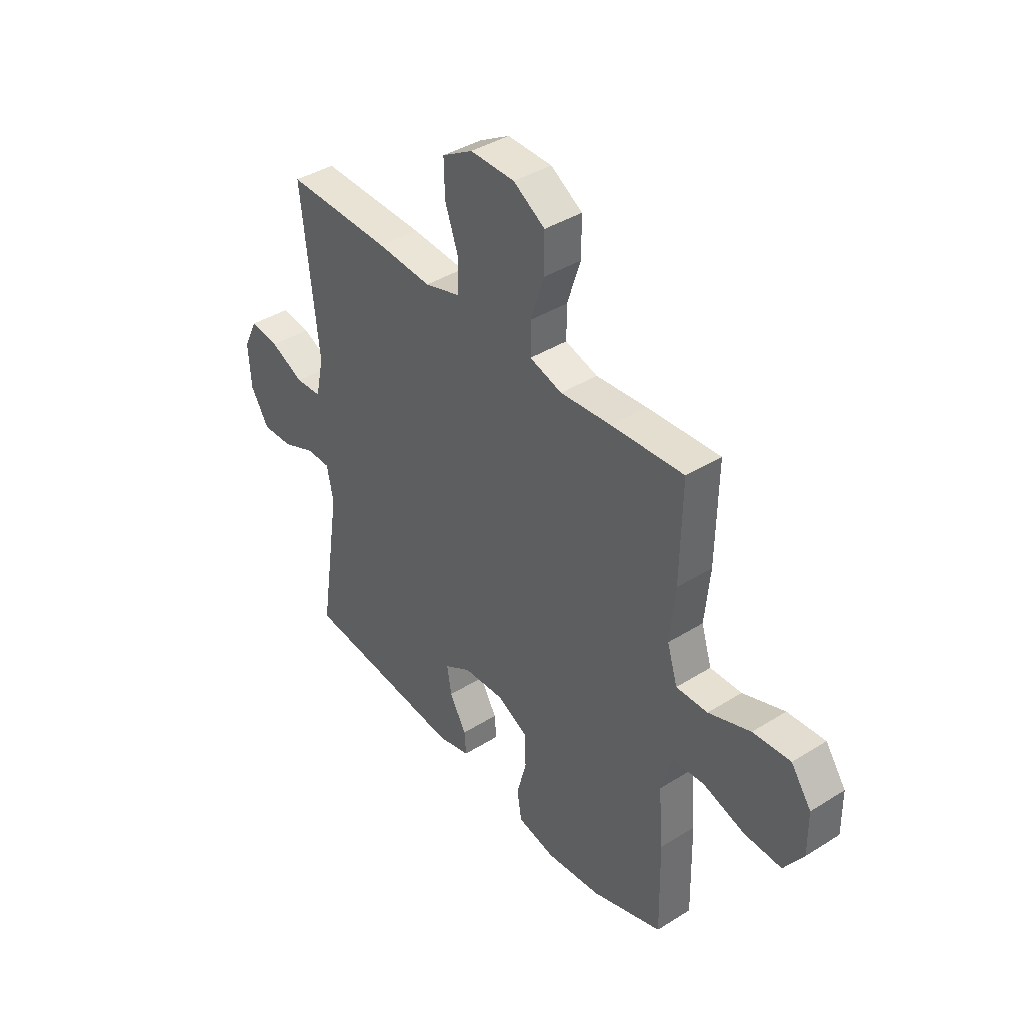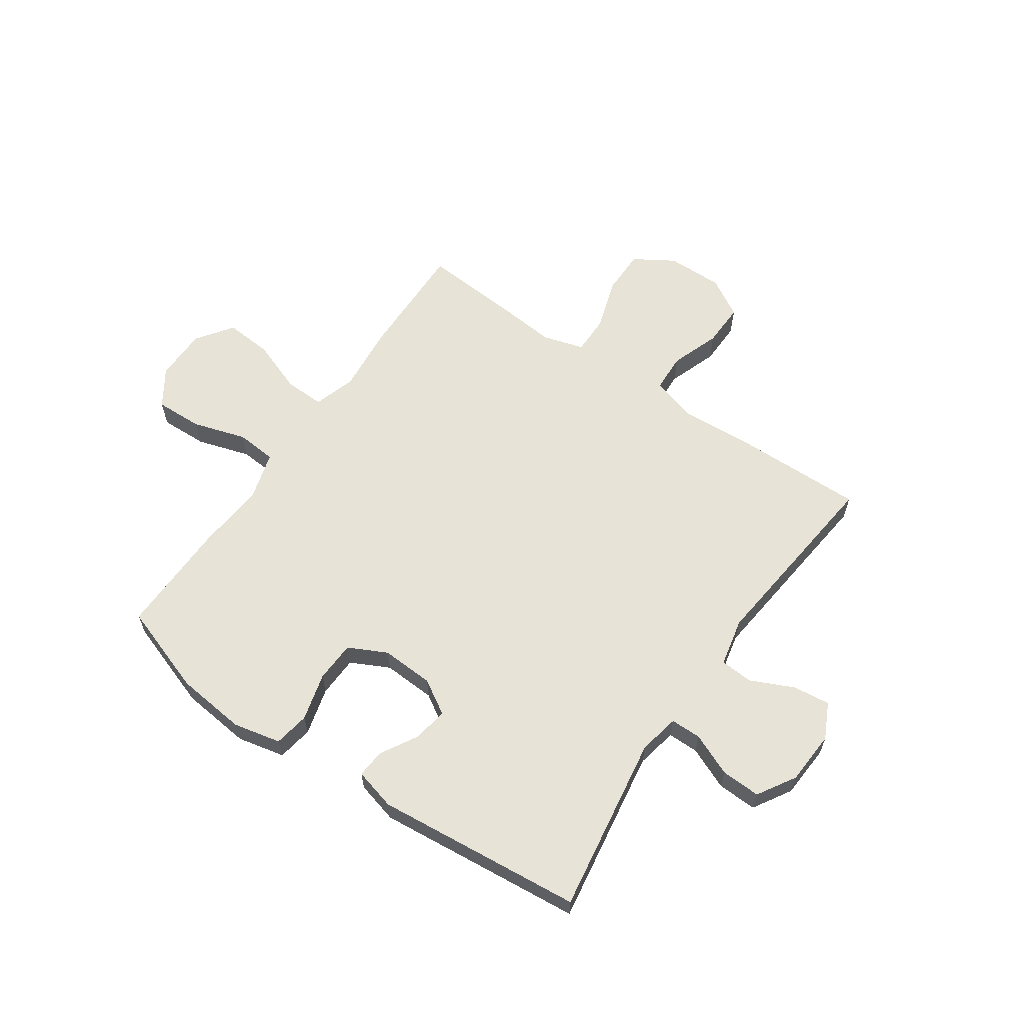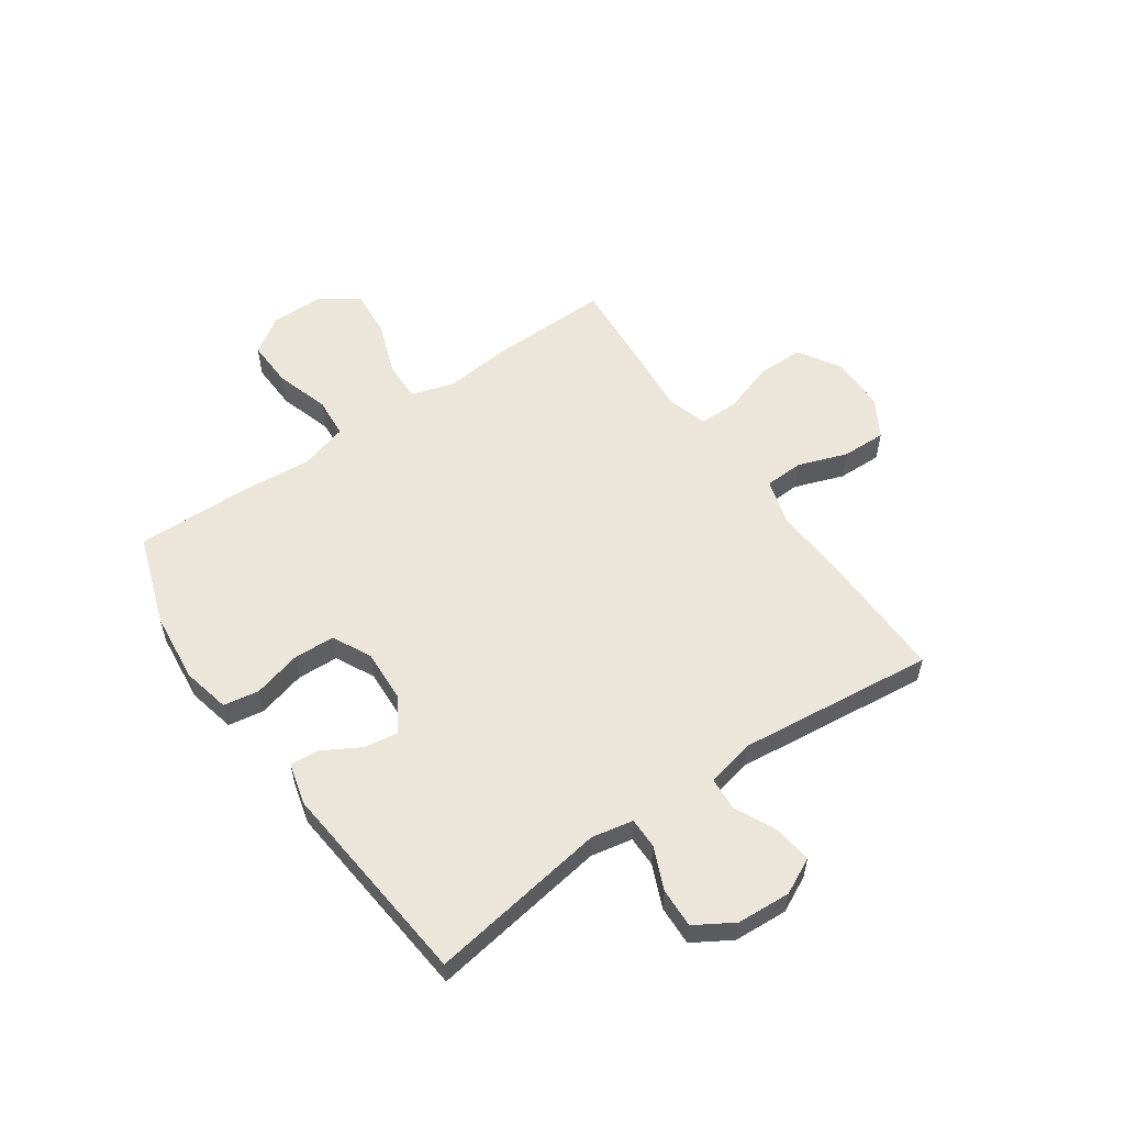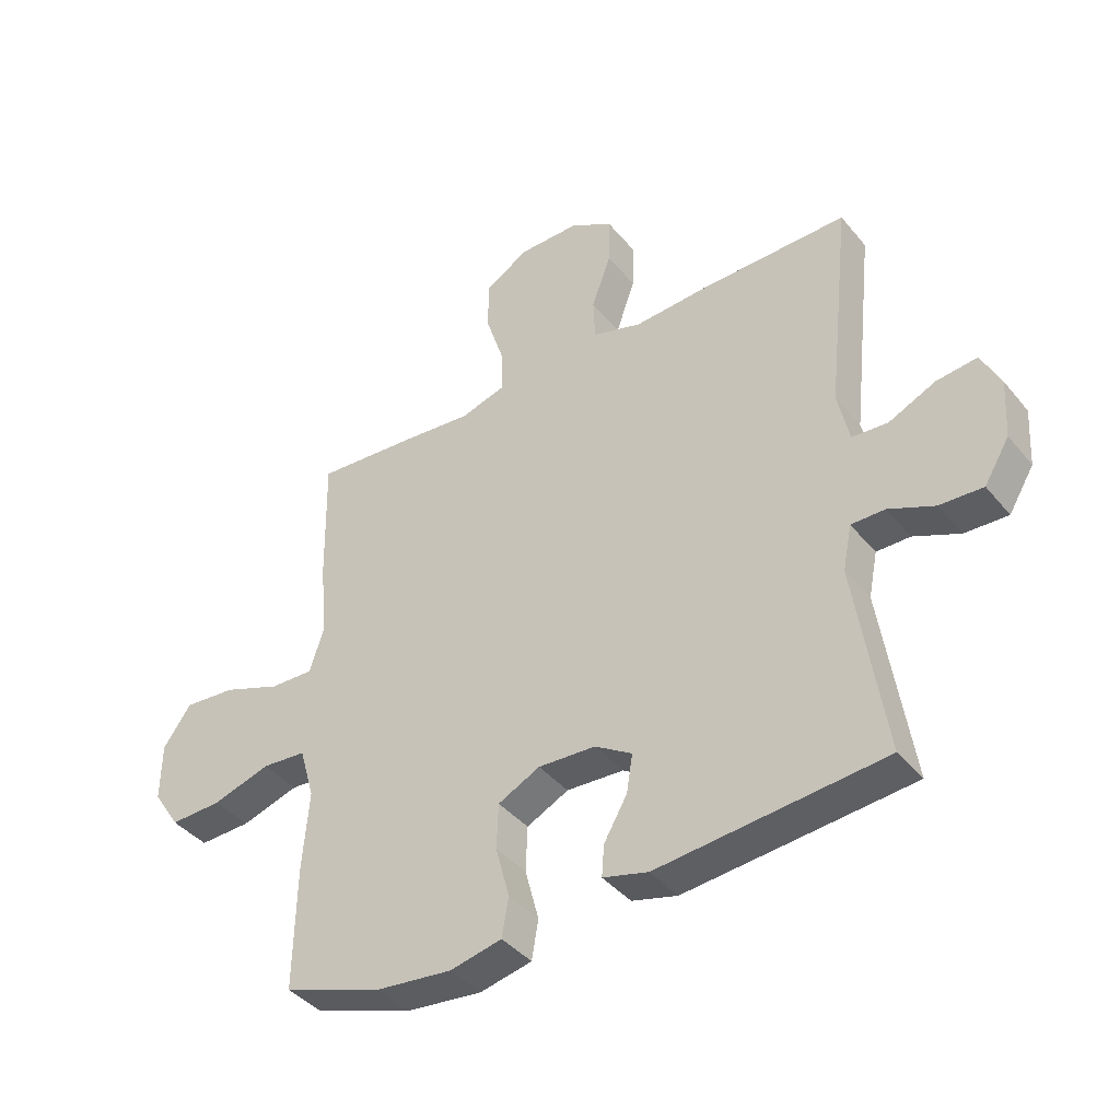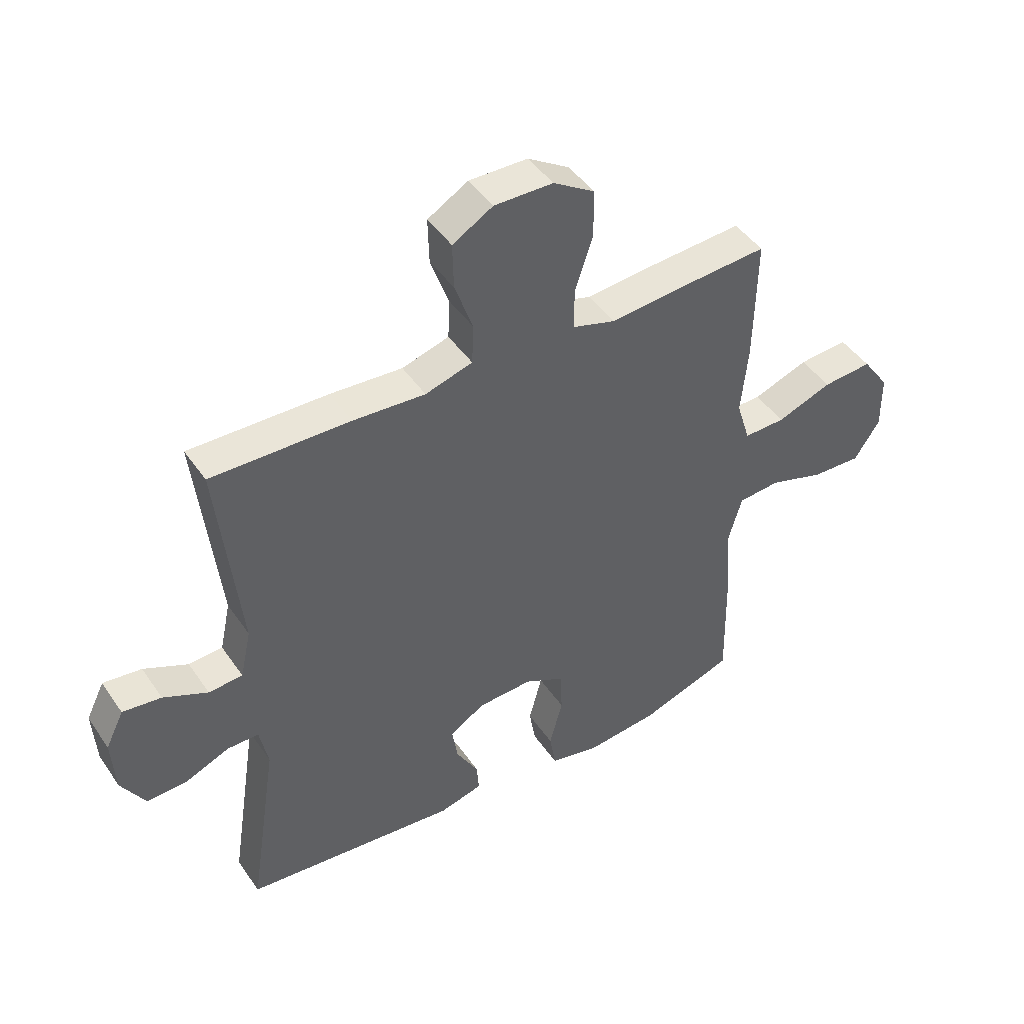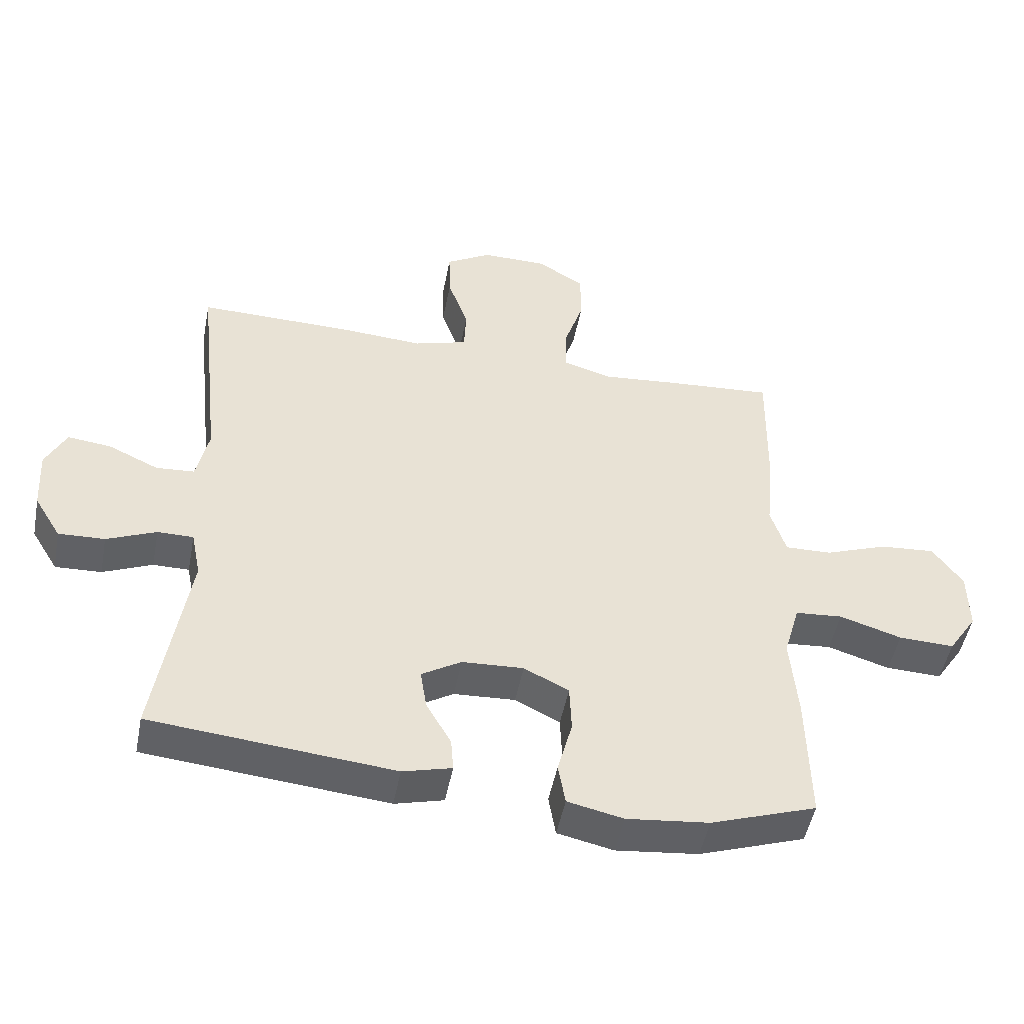
<metadata>
{"format":"obj","ext":"obj","renderer":"f3d","projection":"perspective","resolution":1024,"background":"white","views":[{"elev":40.1,"azim":52.3,"up":"+Z"},{"elev":61.5,"azim":-145.5,"up":"+Y"},{"elev":56.4,"azim":-124.8,"up":"+Y"},{"elev":-40.3,"azim":-144.7,"up":"+Z"},{"elev":45.0,"azim":-32.2,"up":"+Z"},{"elev":-49.2,"azim":-10.9,"up":"+Z"}]}
</metadata>
<code>
v 0.5 0.07 0.5
v 0.496 0.07 0.282
v 0.484 0.07 0.16
v 0.508 0.07 0.083
v 0.581 0.07 0.085
v 0.678 0.07 0.121
v 0.765 0.07 0.128
v 0.812 0.07 0.062
v 0.813 0.07 -0.035
v 0.768 0.07 -0.103
v 0.681 0.07 -0.1
v 0.584 0.07 -0.07
v 0.51 0.07 -0.076
v 0.485 0.07 -0.163
v 0.496 0.07 -0.294
v 0.5 0.07 -0.5
v 0.335 0.07 -0.557
v 0.207 0.07 -0.571
v 0.12 0.07 -0.552
v 0.109 0.07 -0.487
v 0.132 0.07 -0.4
v 0.129 0.07 -0.325
v 0.059 0.07 -0.29
v -0.037 0.07 -0.295
v -0.099 0.07 -0.333
v -0.089 0.07 -0.396
v -0.05 0.07 -0.464
v -0.046 0.07 -0.516
v -0.122 0.07 -0.536
v -0.5 0.07 -0.5
v -0.45 0.07 -0.175
v -0.465 0.07 -0.1
v -0.521 0.07 -0.1
v -0.598 0.07 -0.133
v -0.67 0.07 -0.136
v -0.712 0.07 -0.067
v -0.718 0.07 0.031
v -0.686 0.07 0.096
v -0.618 0.07 0.088
v -0.54 0.07 0.052
v -0.48 0.07 0.056
v -0.461 0.07 0.144
v -0.5 0.07 0.5
v -0.256 0.07 0.496
v -0.129 0.07 0.488
v -0.046 0.07 0.513
v -0.043 0.07 0.583
v -0.075 0.07 0.673
v -0.077 0.07 0.753
v -0.006 0.07 0.795
v 0.097 0.07 0.794
v 0.17 0.07 0.749
v 0.17 0.07 0.665
v 0.139 0.07 0.57
v 0.139 0.07 0.499
v 0.214 0.07 0.477
v 0.332 0.07 0.488
v 0.5 0 0.5
v 0.496 0 0.282
v 0.484 0 0.16
v 0.508 0 0.083
v 0.581 0 0.085
v 0.678 0 0.121
v 0.765 0 0.128
v 0.812 0 0.062
v 0.813 0 -0.035
v 0.768 0 -0.103
v 0.681 0 -0.1
v 0.584 0 -0.07
v 0.51 0 -0.076
v 0.485 0 -0.163
v 0.496 0 -0.294
v 0.5 0 -0.5
v 0.335 0 -0.557
v 0.207 0 -0.571
v 0.12 0 -0.552
v 0.109 0 -0.487
v 0.132 0 -0.4
v 0.129 0 -0.325
v 0.059 0 -0.29
v -0.037 0 -0.295
v -0.099 0 -0.333
v -0.089 0 -0.396
v -0.05 0 -0.464
v -0.046 0 -0.516
v -0.122 0 -0.536
v -0.5 0 -0.5
v -0.45 0 -0.175
v -0.465 0 -0.1
v -0.521 0 -0.1
v -0.598 0 -0.133
v -0.67 0 -0.136
v -0.712 0 -0.067
v -0.718 0 0.031
v -0.686 0 0.096
v -0.618 0 0.088
v -0.54 0 0.052
v -0.48 0 0.056
v -0.461 0 0.144
v -0.5 0 0.5
v -0.256 0 0.496
v -0.129 0 0.488
v -0.046 0 0.513
v -0.043 0 0.583
v -0.075 0 0.673
v -0.077 0 0.753
v -0.006 0 0.795
v 0.097 0 0.794
v 0.17 0 0.749
v 0.17 0 0.665
v 0.139 0 0.57
v 0.139 0 0.499
v 0.214 0 0.477
v 0.332 0 0.488
f 56 57 1 2
f 55 56 2 3
f 51 52 53 54
f 51 54 55
f 50 51 55
f 47 48 49 50
f 46 47 50 55
f 45 46 55 3
f 42 43 44 45
f 41 42 45 3
f 37 38 39 40
f 37 40 41
f 36 37 41
f 33 34 35 36
f 32 33 36 41
f 31 32 41 3
f 26 27 28 29
f 25 26 29 30
f 24 25 30 31
f 18 19 20 21
f 18 21 22
f 17 18 22
f 14 15 16 17
f 13 14 17 22
f 9 10 11 12
f 9 12 13
f 8 9 13
f 5 6 7 8
f 4 5 8 13
f 23 24 31 3
f 13 22 23
f 3 4 13 23
f 59 58 114 113
f 60 59 113 112
f 111 110 109 108
f 112 111 108
f 112 108 107
f 107 106 105 104
f 112 107 104 103
f 60 112 103 102
f 102 101 100 99
f 60 102 99 98
f 97 96 95 94
f 98 97 94
f 98 94 93
f 93 92 91 90
f 98 93 90 89
f 60 98 89 88
f 86 85 84 83
f 87 86 83 82
f 88 87 82 81
f 78 77 76 75
f 79 78 75
f 79 75 74
f 74 73 72 71
f 79 74 71 70
f 69 68 67 66
f 70 69 66
f 70 66 65
f 65 64 63 62
f 70 65 62 61
f 60 88 81 80
f 80 79 70
f 80 70 61 60
f 1 58 59 2
f 2 59 60 3
f 3 60 61 4
f 4 61 62 5
f 5 62 63 6
f 6 63 64 7
f 7 64 65 8
f 8 65 66 9
f 9 66 67 10
f 10 67 68 11
f 11 68 69 12
f 12 69 70 13
f 13 70 71 14
f 14 71 72 15
f 15 72 73 16
f 16 73 74 17
f 17 74 75 18
f 18 75 76 19
f 19 76 77 20
f 20 77 78 21
f 21 78 79 22
f 22 79 80 23
f 23 80 81 24
f 24 81 82 25
f 25 82 83 26
f 26 83 84 27
f 27 84 85 28
f 28 85 86 29
f 29 86 87 30
f 30 87 88 31
f 31 88 89 32
f 32 89 90 33
f 33 90 91 34
f 34 91 92 35
f 35 92 93 36
f 36 93 94 37
f 37 94 95 38
f 38 95 96 39
f 39 96 97 40
f 40 97 98 41
f 41 98 99 42
f 42 99 100 43
f 43 100 101 44
f 44 101 102 45
f 45 102 103 46
f 46 103 104 47
f 47 104 105 48
f 48 105 106 49
f 49 106 107 50
f 50 107 108 51
f 51 108 109 52
f 52 109 110 53
f 53 110 111 54
f 54 111 112 55
f 55 112 113 56
f 56 113 114 57
f 57 114 58 1

</code>
